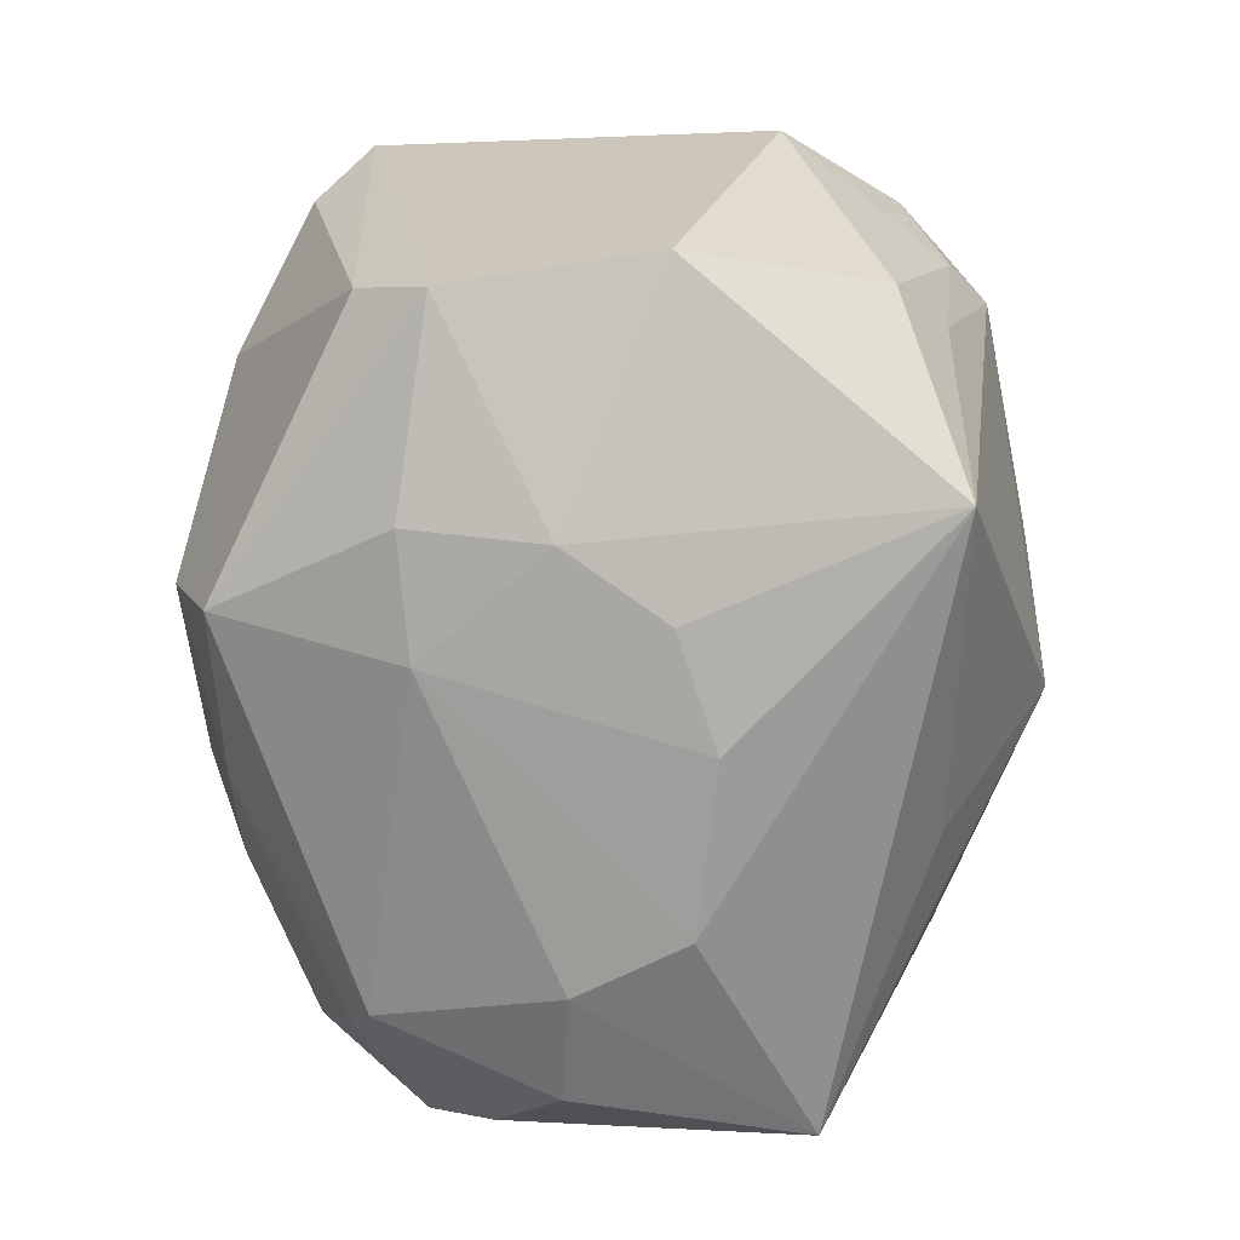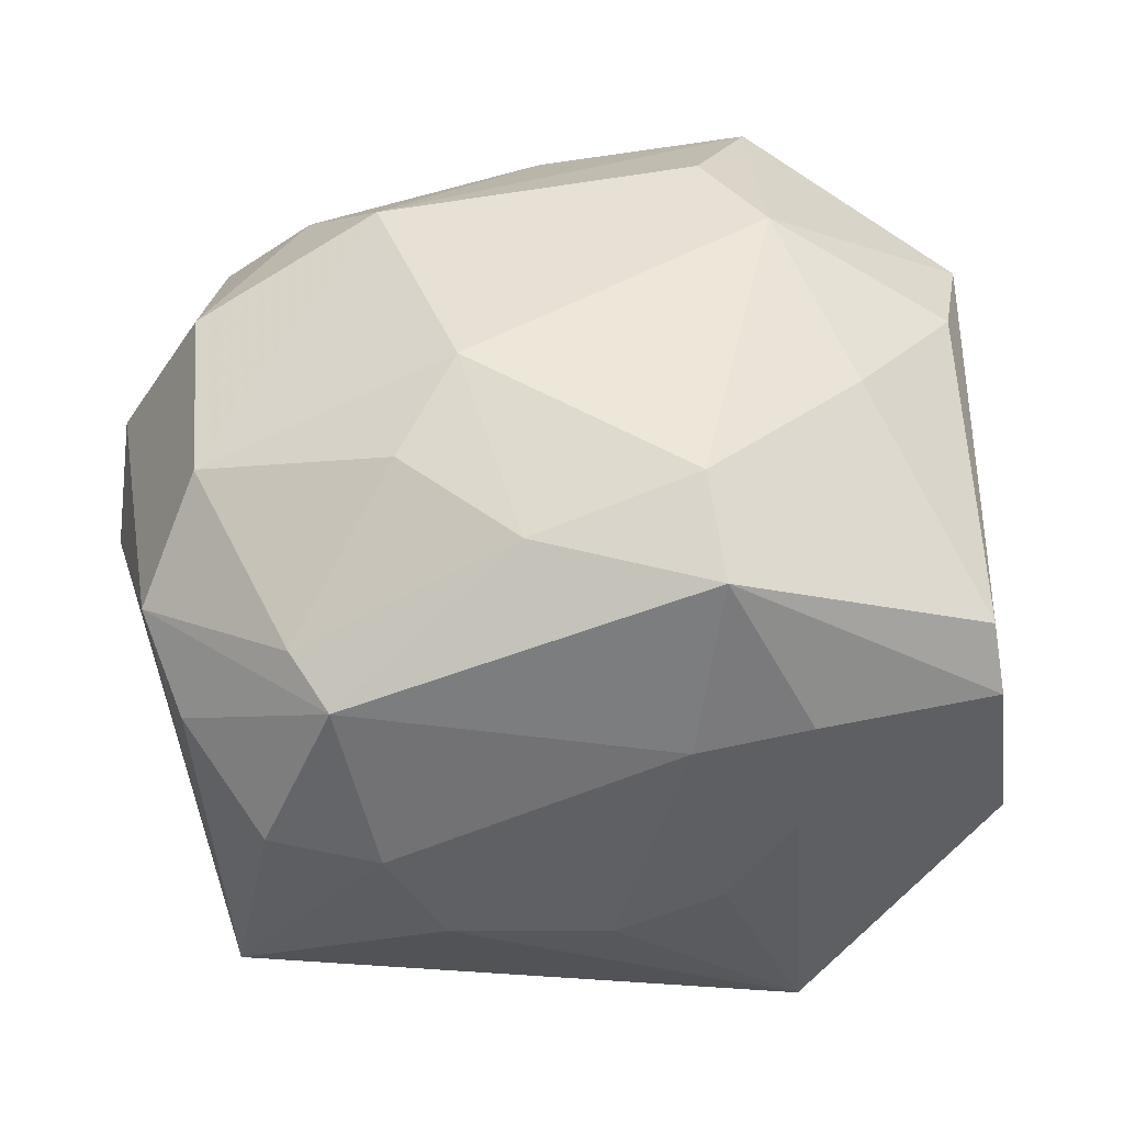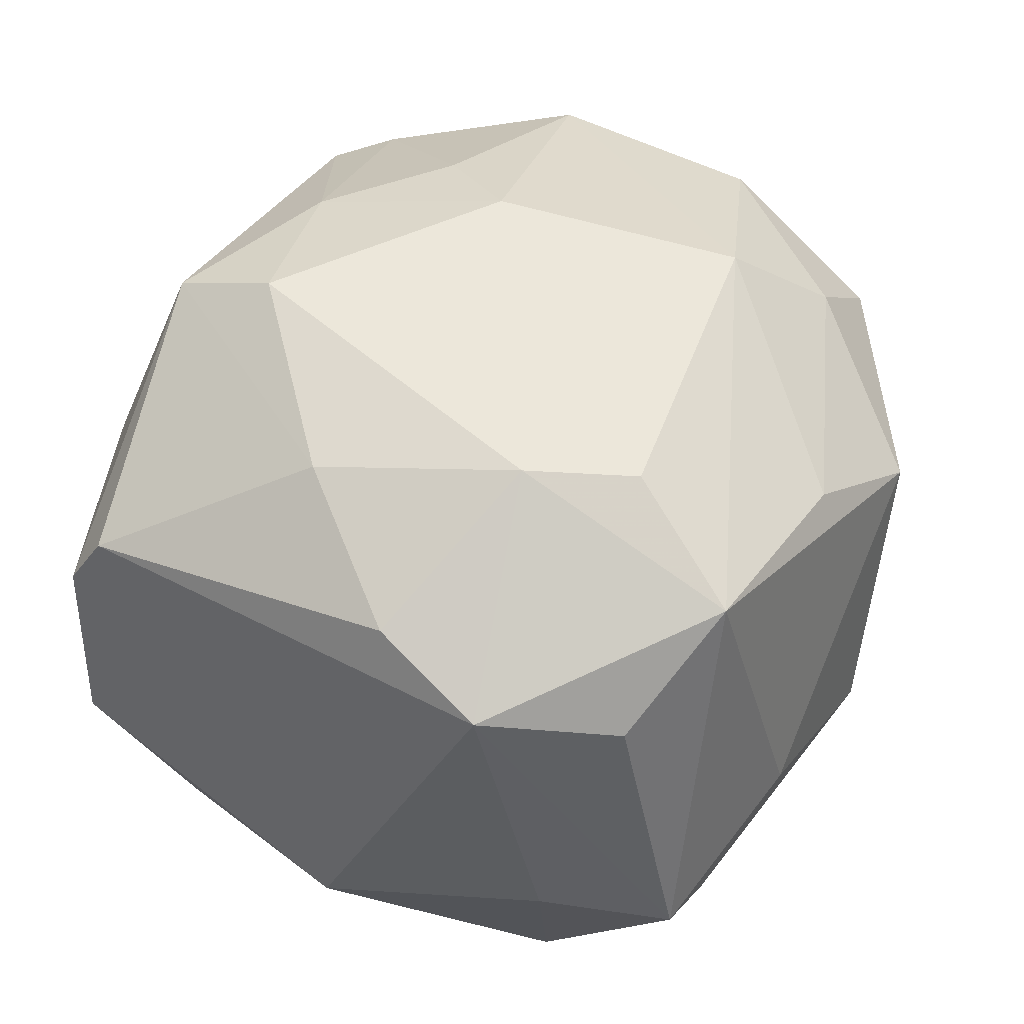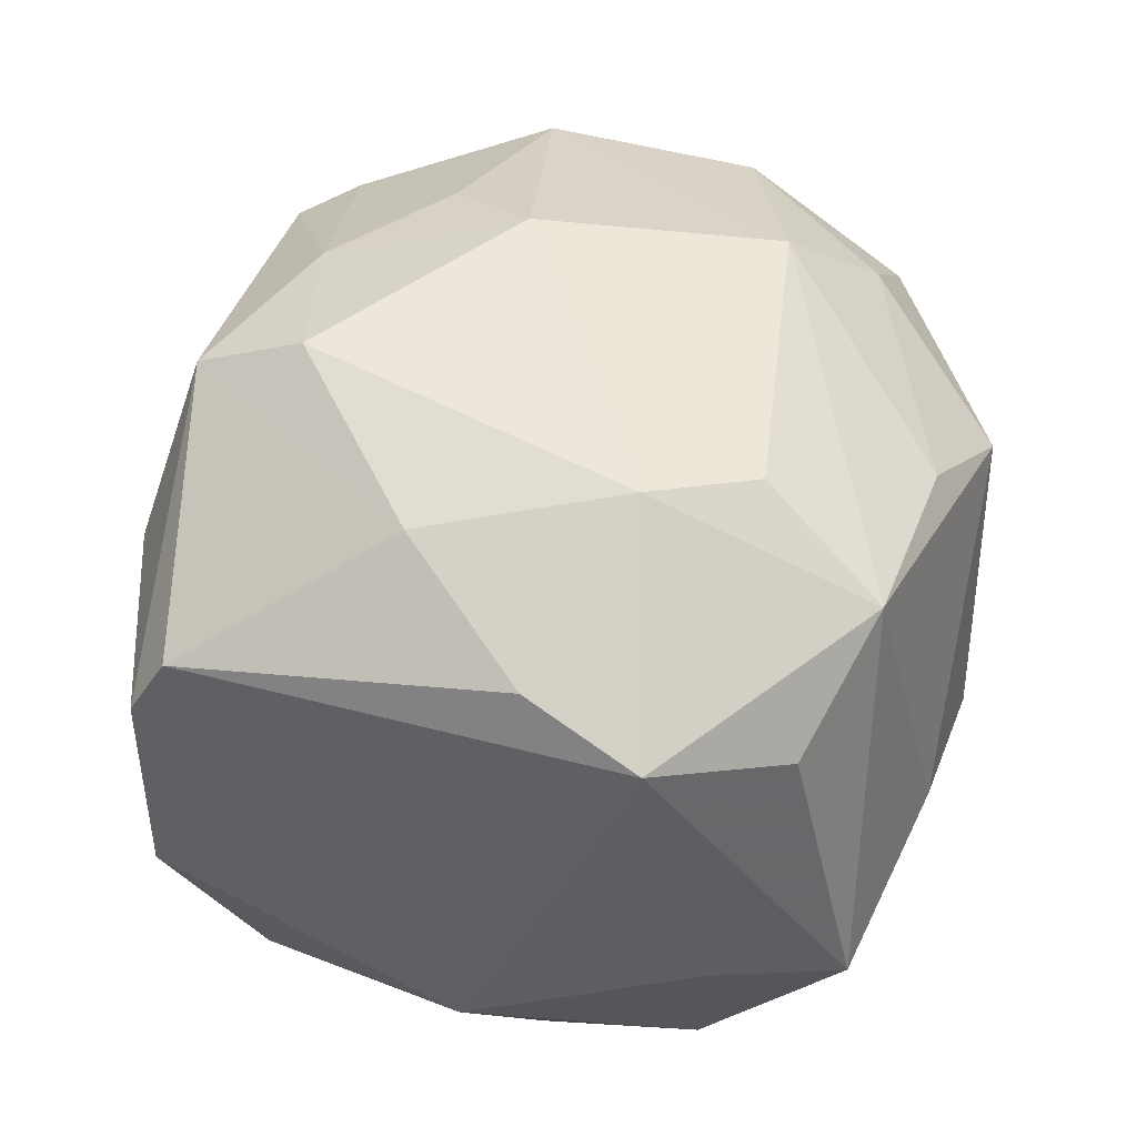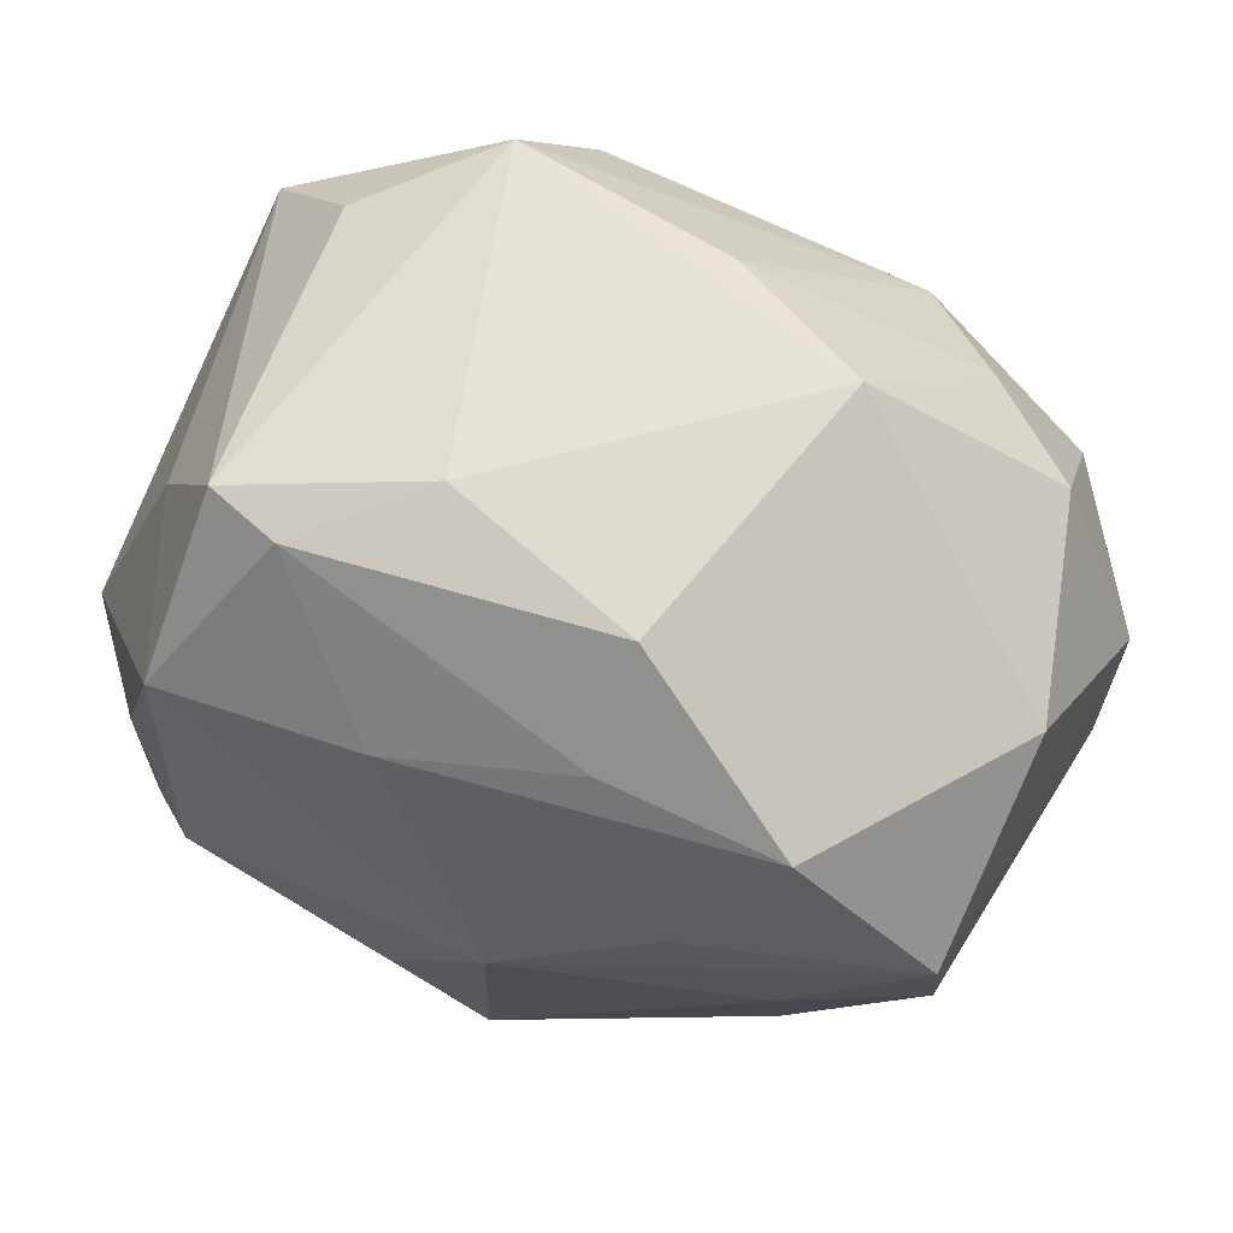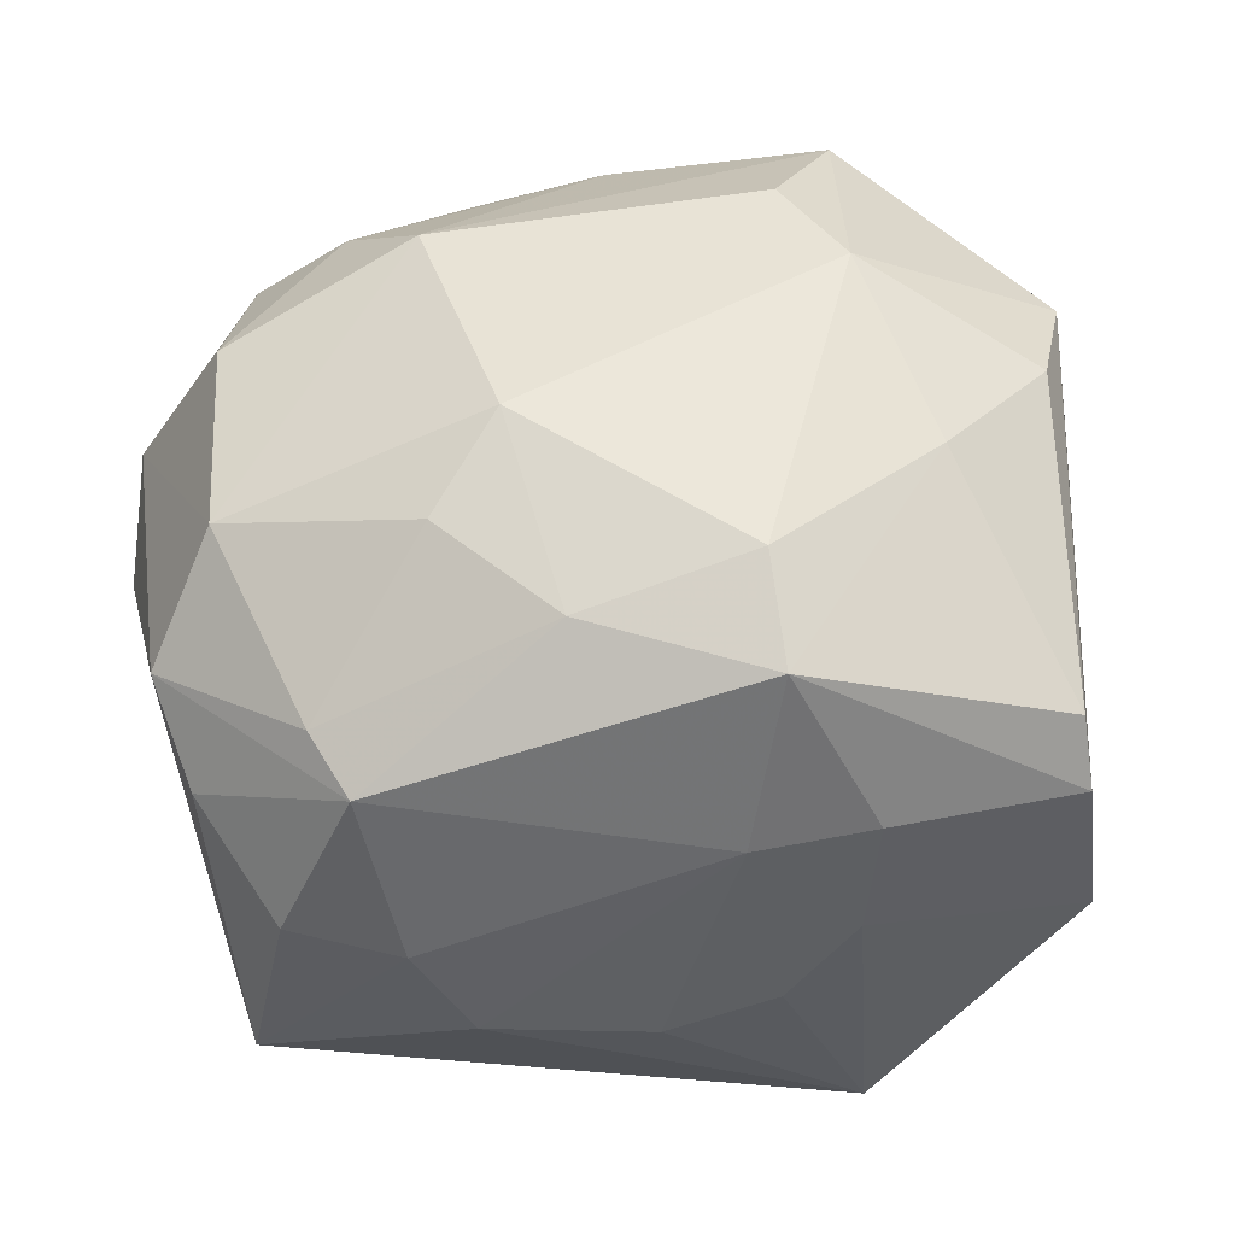
<metadata>
{"format":"obj","ext":"obj","renderer":"f3d","projection":"perspective","resolution":1024,"background":"white","views":[{"elev":-66.2,"azim":90.3,"up":"+Y"},{"elev":49.4,"azim":0.6,"up":"+Z"},{"elev":51.3,"azim":121.2,"up":"+Z"},{"elev":48.6,"azim":108.3,"up":"+Z"},{"elev":74.2,"azim":-161.0,"up":"+Y"},{"elev":52.2,"azim":2.3,"up":"+Z"}]}
</metadata>
<code>
v 0.02639 -0.005349 0.03208
v 0.01842 0.01345 0.03502
v -0.01589 0.02128 -0.03113
v 0.02283 0.03861 -0.01393
v -0.03603 -0.02845 0.01049
v 0.03161 -0.01464 -0.02781
v 0.01136 0.04128 -0.005432
v -0.04283 -0.0004463 -0.007753
v 0.01154 0.02841 -0.02573
v 0.01337 -0.03033 0.03266
v -0.01055 -0.006493 0.03643
v 0.01191 0.02287 0.03328
v -0.01597 -0.01579 0.0326
v -0.007226 0.04132 -0.01293
v -0.03799 0.01862 -0.02597
v -0.03481 -0.01231 0.02689
v 0.01713 0.03541 0.02642
v 0.03589 0.02626 -0.008866
v -0.006845 0.03348 -0.02258
v 0.04335 0.004339 -0.01478
v -0.04573 -0.001238 0.003917
v -0.004231 -0.02502 0.03226
v 0.02183 -0.03383 0.01678
v 0.02326 -0.03333 -0.02846
v -0.04566 0.009822 0.009709
v -0.02125 -0.03534 0.02033
v -0.03987 -0.02056 0.01675
v 0.01082 -0.03598 0.01578
v 0.03663 -0.0186 -0.02308
v 0.01463 -0.03703 -0.004962
v 0.00764 -0.001446 -0.03698
v -0.001742 0.01349 -0.03652
v 0.02849 0.001628 -0.03295
v -0.003895 0.03573 0.02209
v 0.02964 0.03836 -0.01108
v -0.01714 0.03904 0.01405
v 0.02094 -0.03535 0.004255
v -0.02515 -0.02995 0.02238
v -0.03606 0.02478 0.01603
v 0.02931 0.03156 0.01765
v 0.03832 -0.02422 0.02014
v 0.03804 0.02 0.02175
v -0.03859 0.01058 -0.02628
v -0.01162 -0.04036 -0.006576
v 0.03517 0.01006 -0.02589
v -0.02595 0.008713 -0.03084
v 0.03172 0.02481 -0.02541
v -0.02399 0.0331 -0.02426
v 0.04199 -0.02631 -0.004901
v 0.03946 -0.0276 0.01404
v 0.03607 0.008428 0.02629
v -0.001421 -0.01365 -0.03768
v -0.008262 -0.02769 -0.02763
v 0.03288 -0.001301 -0.02924
v 0.01157 -0.02044 0.0363
v -0.027 0.02416 0.02397
v -0.01718 -0.03972 0.003671
v -0.02687 -0.009395 -0.02915
v -0.02809 -0.03771 0.004315
v -0.03683 0.008498 0.02554
v -0.03997 0.0276 -0.005693
v -0.01934 0.01654 0.0326
v 0.004211 -0.03895 -0.008509
v -0.03231 -0.03674 -0.01724
f 52 64 58
f 21 15 43
f 43 58 64
f 53 64 52
f 52 24 53
f 53 24 64
f 2 62 11
f 48 3 15
f 61 48 15
f 14 48 61
f 16 11 62
f 64 24 44
f 8 64 21
f 21 43 8
f 8 43 64
f 33 24 52
f 52 31 33
f 32 33 31
f 32 31 52
f 3 48 32
f 32 48 9
f 15 3 32
f 47 32 9
f 45 33 47
f 20 45 47
f 33 32 47
f 2 42 17
f 18 42 20
f 35 42 18
f 20 47 18
f 18 47 35
f 2 1 51
f 51 42 2
f 40 42 35
f 35 17 40
f 40 17 42
f 20 42 50
f 10 23 50
f 2 11 55
f 55 1 2
f 10 1 55
f 19 48 14
f 9 48 19
f 39 61 25
f 25 15 21
f 25 61 15
f 10 55 22
f 22 55 11
f 22 26 10
f 21 64 27
f 27 25 21
f 16 25 27
f 24 33 6
f 46 43 15
f 15 32 46
f 46 32 52
f 52 58 46
f 58 43 46
f 35 47 4
f 4 47 9
f 9 19 4
f 4 19 14
f 12 62 2
f 2 17 12
f 12 17 62
f 56 62 34
f 62 17 34
f 7 17 35
f 7 4 14
f 35 4 7
f 42 51 41
f 41 50 42
f 41 51 1
f 41 1 10
f 10 50 41
f 39 25 60
f 56 39 60
f 60 25 16
f 60 62 56
f 60 16 62
f 57 26 59
f 57 59 64
f 64 44 57
f 11 16 13
f 13 22 11
f 59 26 5
f 26 27 5
f 64 59 5
f 5 27 64
f 63 44 24
f 24 30 63
f 20 50 49
f 54 33 45
f 54 6 33
f 54 45 20
f 56 34 36
f 36 39 56
f 36 61 39
f 14 61 36
f 36 7 14
f 36 34 17
f 17 7 36
f 26 22 38
f 22 13 38
f 38 13 16
f 16 27 38
f 38 27 26
f 37 63 30
f 37 50 23
f 37 30 24
f 24 49 37
f 37 49 50
f 28 57 44
f 44 63 28
f 28 37 23
f 63 37 28
f 28 23 10
f 26 57 28
f 10 26 28
f 24 6 29
f 29 49 24
f 20 49 29
f 29 54 20
f 6 54 29

</code>
